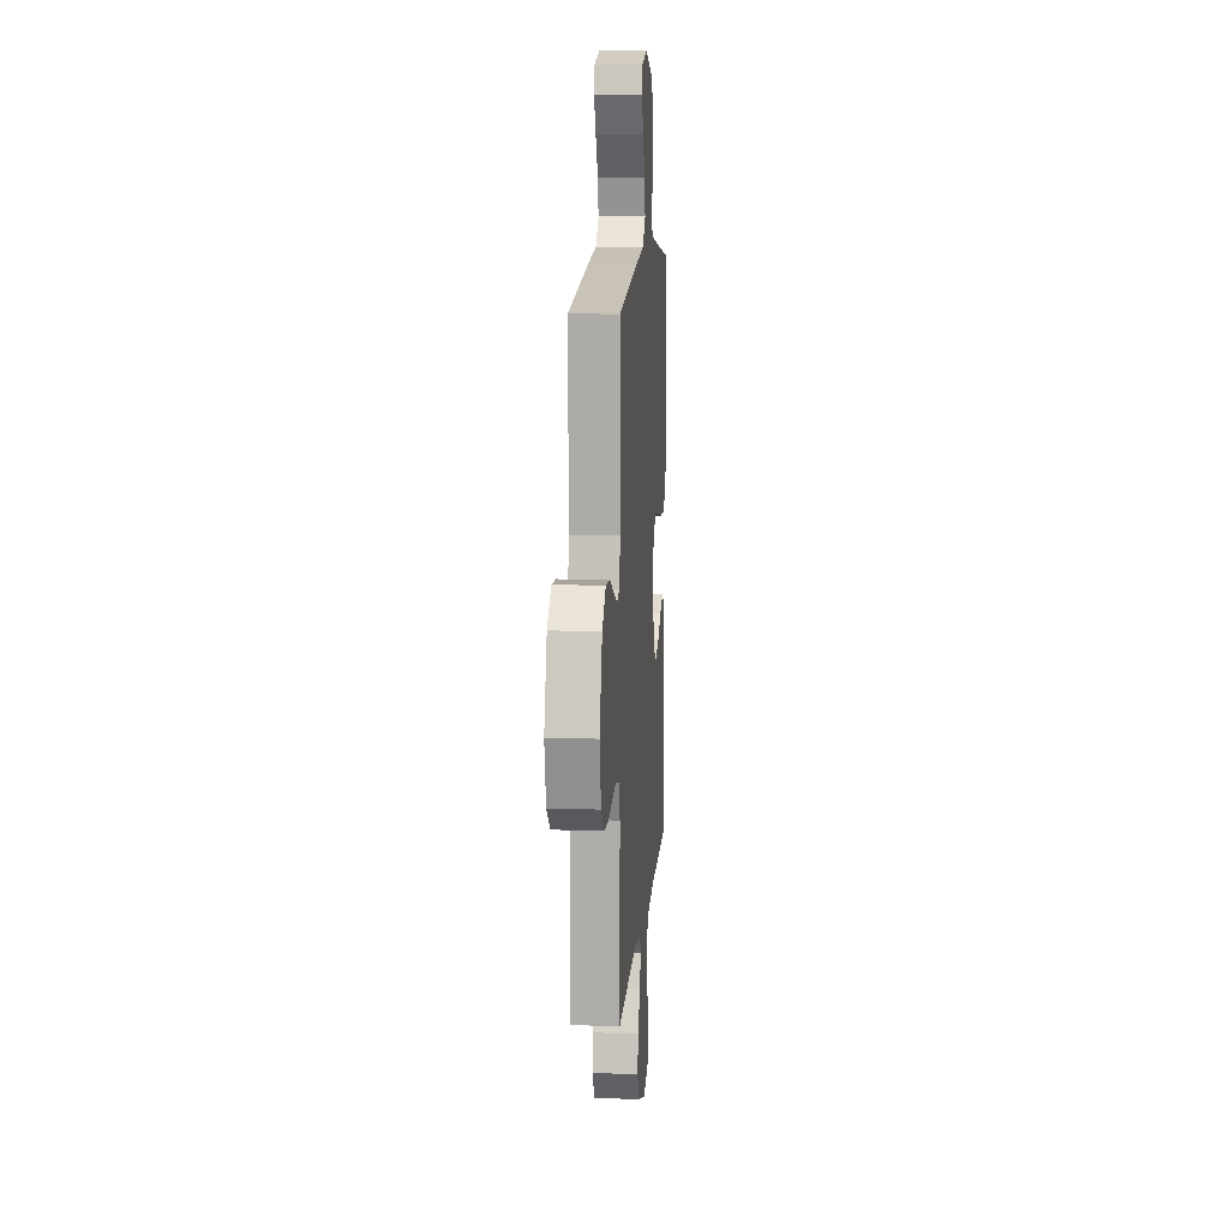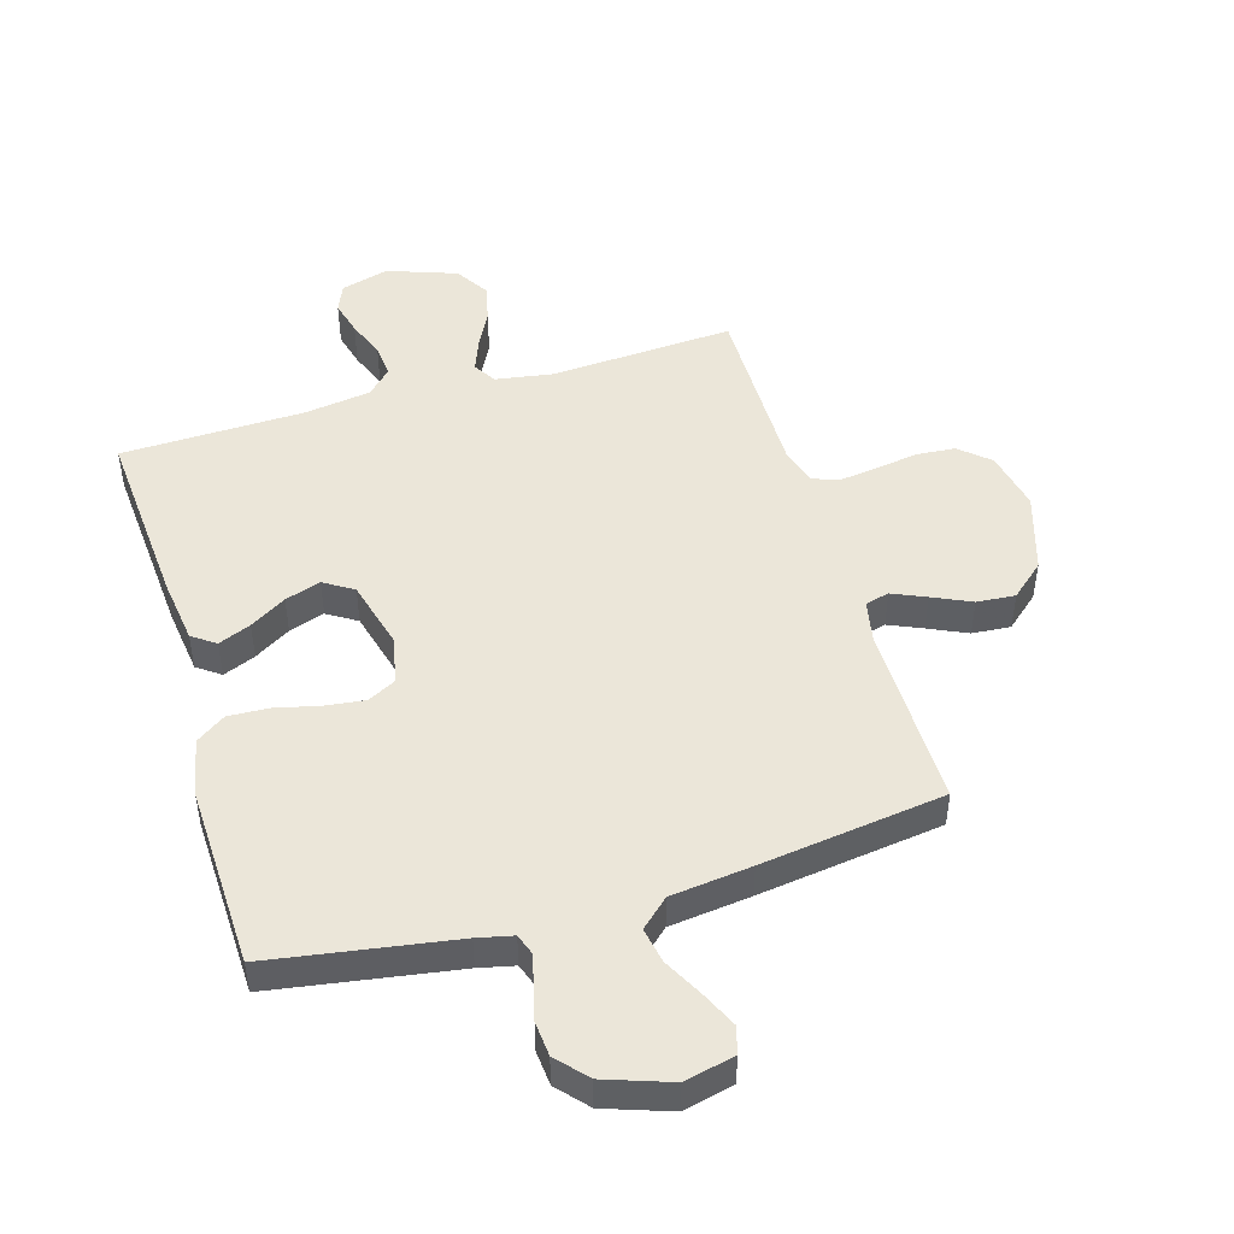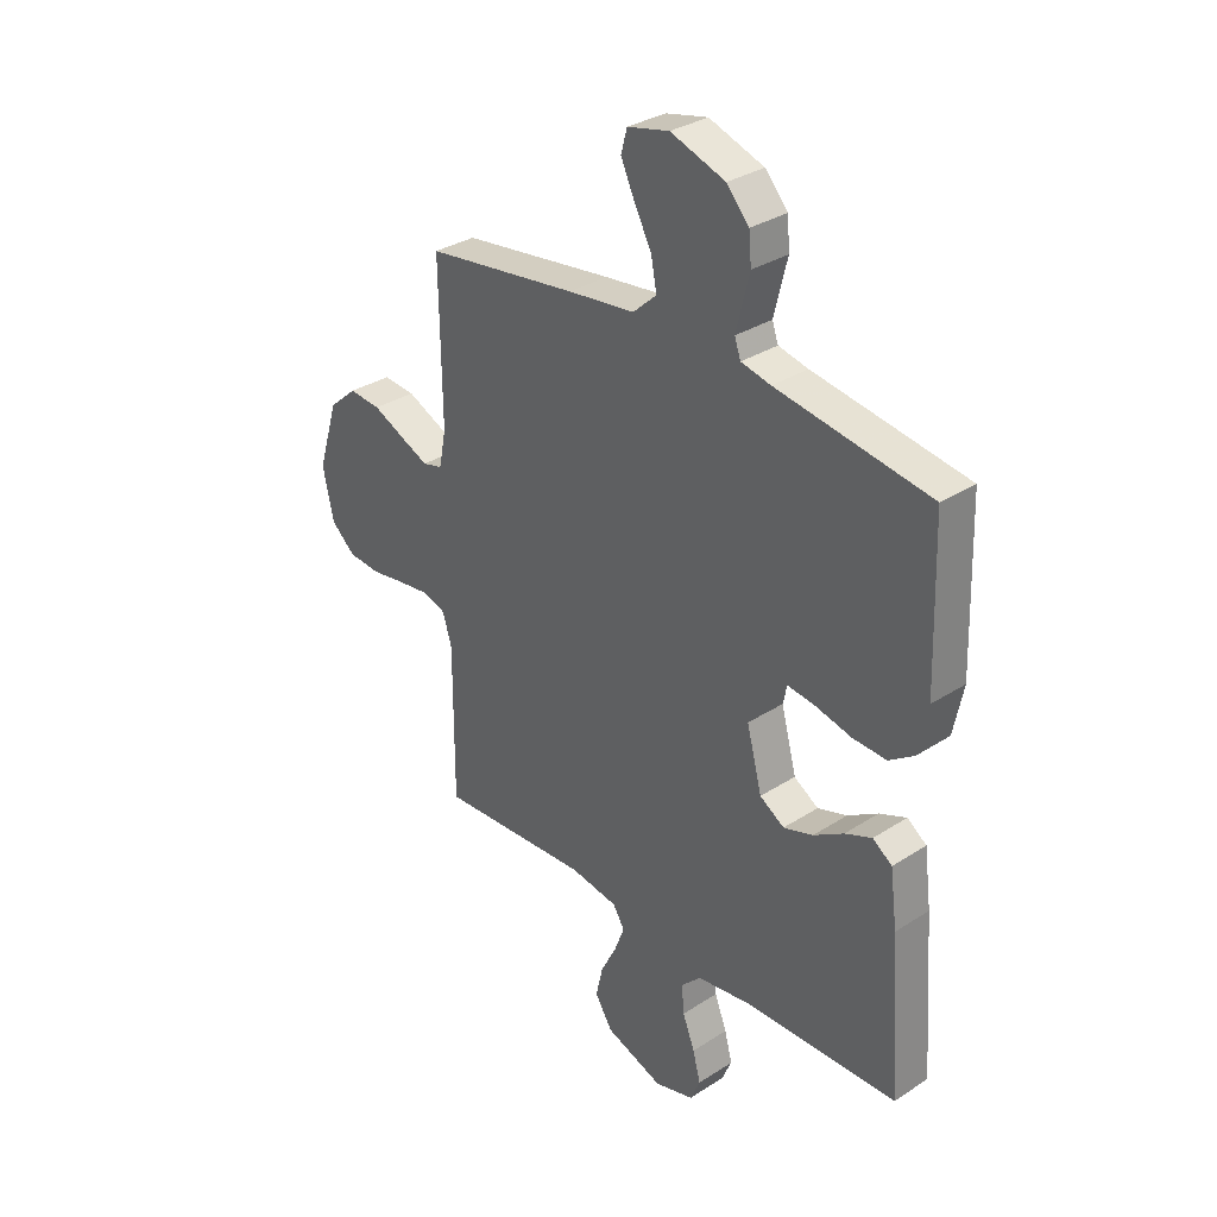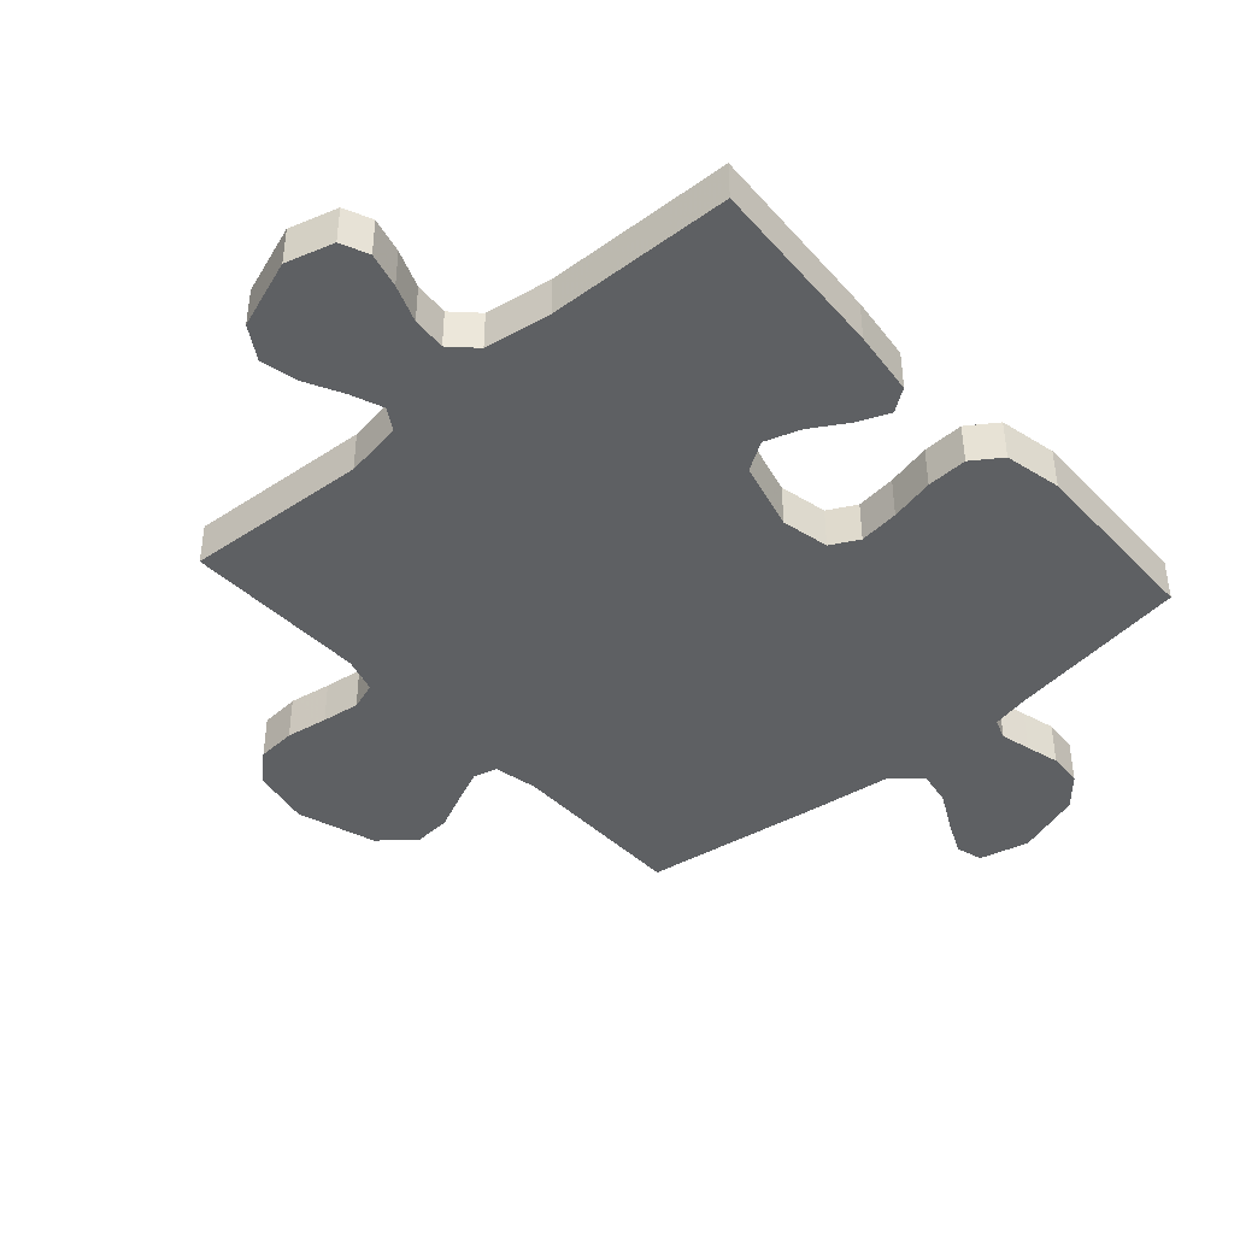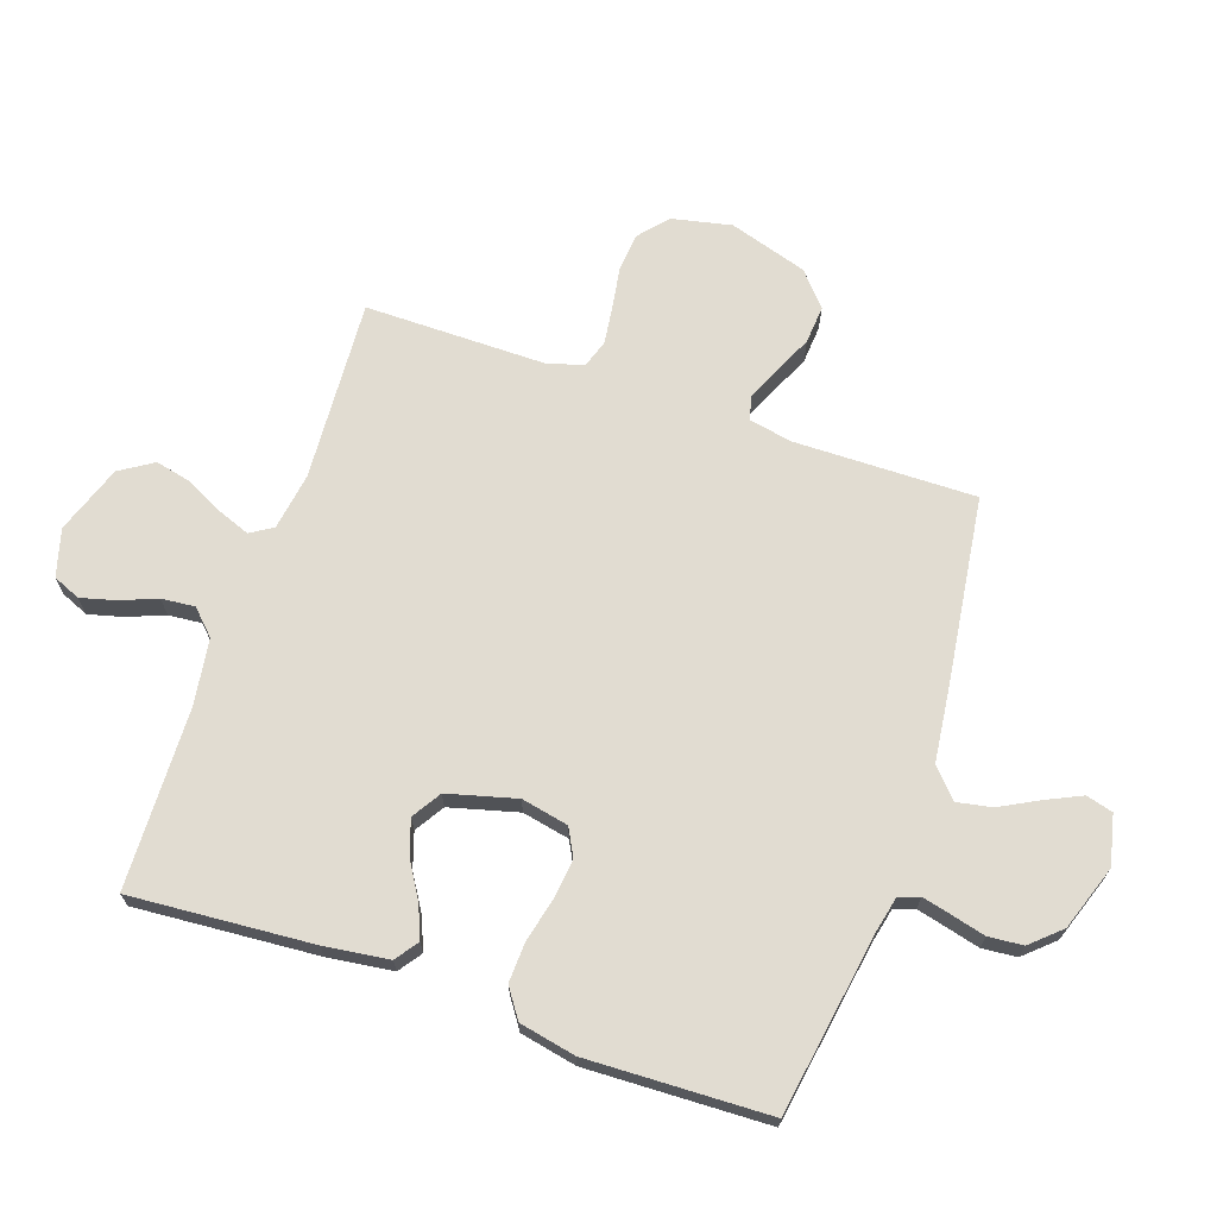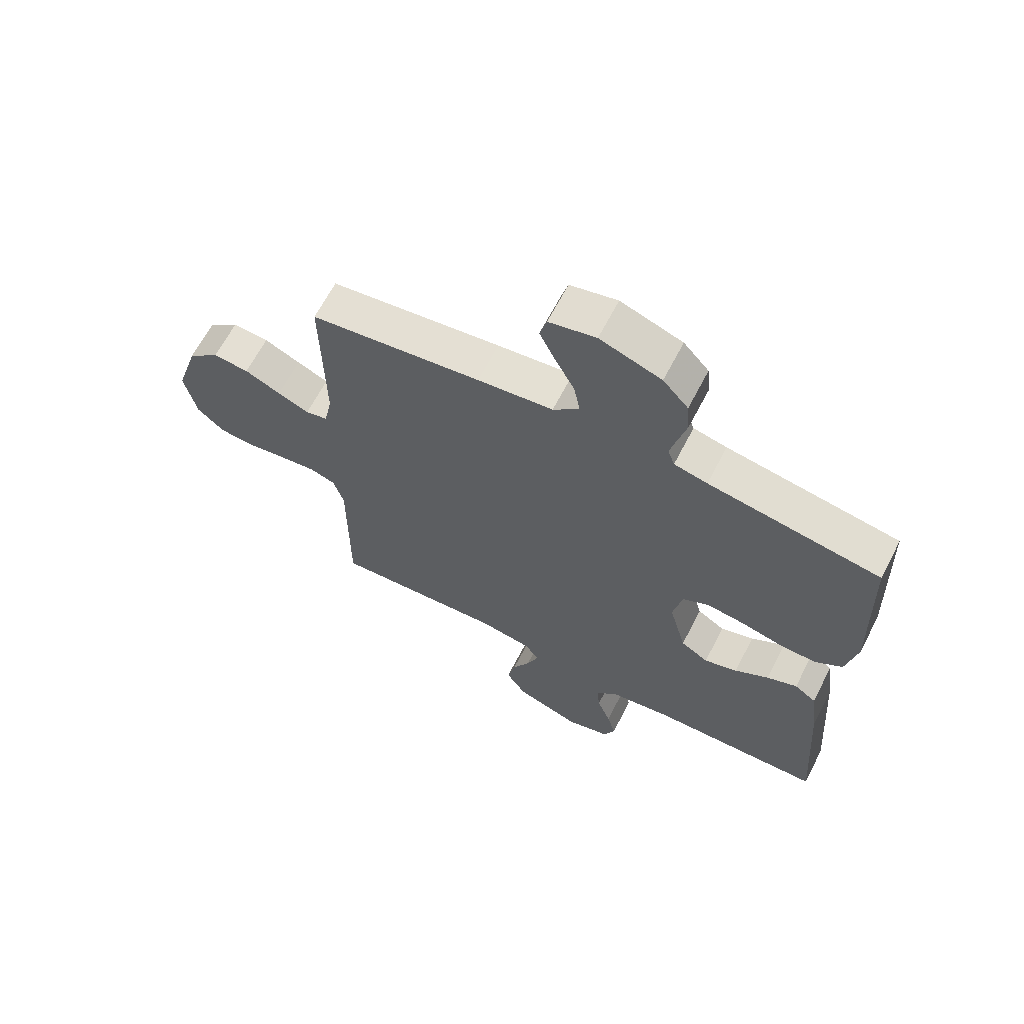
<metadata>
{"format":"obj","ext":"obj","renderer":"f3d","projection":"perspective","resolution":1024,"background":"white","views":[{"elev":11.8,"azim":94.6,"up":"+Z"},{"elev":48.0,"azim":-16.5,"up":"+Y"},{"elev":32.3,"azim":-132.0,"up":"+Z"},{"elev":-42.2,"azim":-138.1,"up":"+Y"},{"elev":69.0,"azim":-71.1,"up":"+Y"},{"elev":65.2,"azim":-152.6,"up":"+Z"}]}
</metadata>
<code>
v 0.5 0.07 0.5
v 0.496 0.07 0.2
v 0.51 0.07 0.129
v 0.549 0.07 0.119
v 0.604 0.07 0.143
v 0.667 0.07 0.172
v 0.73 0.07 0.177
v 0.785 0.07 0.129
v 0.825 0.07 0
v 0.804 0.07 -0.098
v 0.756 0.07 -0.14
v 0.692 0.07 -0.145
v 0.624 0.07 -0.134
v 0.562 0.07 -0.126
v 0.517 0.07 -0.141
v 0.499 0.07 -0.2
v 0.5 0.07 -0.5
v 0.2 0.07 -0.482
v 0.106 0.07 -0.497
v 0.083 0.07 -0.534
v 0.103 0.07 -0.586
v 0.134 0.07 -0.647
v 0.148 0.07 -0.708
v 0.113 0.07 -0.763
v 0 0.07 -0.803
v -0.078 0.07 -0.781
v -0.097 0.07 -0.736
v -0.082 0.07 -0.679
v -0.058 0.07 -0.618
v -0.053 0.07 -0.563
v -0.092 0.07 -0.524
v -0.2 0.07 -0.508
v -0.5 0.07 -0.5
v -0.478 0.07 -0.2
v -0.464 0.07 -0.093
v -0.426 0.07 -0.066
v -0.373 0.07 -0.088
v -0.314 0.07 -0.124
v -0.256 0.07 -0.143
v -0.208 0.07 -0.113
v -0.178 0.07 0
v -0.194 0.07 0.078
v -0.24 0.07 0.102
v -0.305 0.07 0.094
v -0.377 0.07 0.077
v -0.443 0.07 0.074
v -0.491 0.07 0.107
v -0.51 0.07 0.2
v -0.5 0.07 0.5
v -0.2 0.07 0.548
v -0.142 0.07 0.561
v -0.13 0.07 0.595
v -0.142 0.07 0.644
v -0.156 0.07 0.699
v -0.151 0.07 0.756
v -0.107 0.07 0.805
v 0 0.07 0.842
v 0.082 0.07 0.823
v 0.094 0.07 0.779
v 0.067 0.07 0.721
v 0.033 0.07 0.657
v 0.022 0.07 0.599
v 0.068 0.07 0.557
v 0.2 0.07 0.541
v 0.5 0 0.5
v 0.496 0 0.2
v 0.51 0 0.129
v 0.549 0 0.119
v 0.604 0 0.143
v 0.667 0 0.172
v 0.73 0 0.177
v 0.785 0 0.129
v 0.825 0 0
v 0.804 0 -0.098
v 0.756 0 -0.14
v 0.692 0 -0.145
v 0.624 0 -0.134
v 0.562 0 -0.126
v 0.517 0 -0.141
v 0.499 0 -0.2
v 0.5 0 -0.5
v 0.2 0 -0.482
v 0.106 0 -0.497
v 0.083 0 -0.534
v 0.103 0 -0.586
v 0.134 0 -0.647
v 0.148 0 -0.708
v 0.113 0 -0.763
v 0 0 -0.803
v -0.078 0 -0.781
v -0.097 0 -0.736
v -0.082 0 -0.679
v -0.058 0 -0.618
v -0.053 0 -0.563
v -0.092 0 -0.524
v -0.2 0 -0.508
v -0.5 0 -0.5
v -0.478 0 -0.2
v -0.464 0 -0.093
v -0.426 0 -0.066
v -0.373 0 -0.088
v -0.314 0 -0.124
v -0.256 0 -0.143
v -0.208 0 -0.113
v -0.178 0 0
v -0.194 0 0.078
v -0.24 0 0.102
v -0.305 0 0.094
v -0.377 0 0.077
v -0.443 0 0.074
v -0.491 0 0.107
v -0.51 0 0.2
v -0.5 0 0.5
v -0.2 0 0.548
v -0.142 0 0.561
v -0.13 0 0.595
v -0.142 0 0.644
v -0.156 0 0.699
v -0.151 0 0.756
v -0.107 0 0.805
v 0 0 0.842
v 0.082 0 0.823
v 0.094 0 0.779
v 0.067 0 0.721
v 0.033 0 0.657
v 0.022 0 0.599
v 0.068 0 0.557
v 0.2 0 0.541
f 63 64 1 2
f 58 59 60 61
f 56 57 58 61
f 56 61 62
f 53 54 55 56
f 52 53 56 62
f 51 52 62 63
f 47 48 49 50
f 44 45 46 47
f 43 44 47 50
f 42 43 50 51
f 35 36 37 38
f 35 38 39
f 32 33 34 35
f 31 32 35 39
f 30 31 39 40
f 26 27 28 29
f 24 25 26 29
f 24 29 30
f 21 22 23 24
f 20 21 24 30
f 19 20 30 40
f 16 17 18
f 15 16 18 19
f 10 11 12 13
f 10 13 14
f 9 10 14
f 8 9 14 15
f 5 6 7 8
f 4 5 8 15
f 51 63 2 3
f 41 42 51 3
f 15 19 40 41
f 3 4 15 41
f 66 65 128 127
f 125 124 123 122
f 125 122 121 120
f 126 125 120
f 120 119 118 117
f 126 120 117 116
f 127 126 116 115
f 114 113 112 111
f 111 110 109 108
f 114 111 108 107
f 115 114 107 106
f 102 101 100 99
f 103 102 99
f 99 98 97 96
f 103 99 96 95
f 104 103 95 94
f 93 92 91 90
f 93 90 89 88
f 94 93 88
f 88 87 86 85
f 94 88 85 84
f 104 94 84 83
f 82 81 80
f 83 82 80 79
f 77 76 75 74
f 78 77 74
f 78 74 73
f 79 78 73 72
f 72 71 70 69
f 79 72 69 68
f 67 66 127 115
f 67 115 106 105
f 105 104 83 79
f 105 79 68 67
f 1 65 66 2
f 2 66 67 3
f 3 67 68 4
f 4 68 69 5
f 5 69 70 6
f 6 70 71 7
f 7 71 72 8
f 8 72 73 9
f 9 73 74 10
f 10 74 75 11
f 11 75 76 12
f 12 76 77 13
f 13 77 78 14
f 14 78 79 15
f 15 79 80 16
f 16 80 81 17
f 17 81 82 18
f 18 82 83 19
f 19 83 84 20
f 20 84 85 21
f 21 85 86 22
f 22 86 87 23
f 23 87 88 24
f 24 88 89 25
f 25 89 90 26
f 26 90 91 27
f 27 91 92 28
f 28 92 93 29
f 29 93 94 30
f 30 94 95 31
f 31 95 96 32
f 32 96 97 33
f 33 97 98 34
f 34 98 99 35
f 35 99 100 36
f 36 100 101 37
f 37 101 102 38
f 38 102 103 39
f 39 103 104 40
f 40 104 105 41
f 41 105 106 42
f 42 106 107 43
f 43 107 108 44
f 44 108 109 45
f 45 109 110 46
f 46 110 111 47
f 47 111 112 48
f 48 112 113 49
f 49 113 114 50
f 50 114 115 51
f 51 115 116 52
f 52 116 117 53
f 53 117 118 54
f 54 118 119 55
f 55 119 120 56
f 56 120 121 57
f 57 121 122 58
f 58 122 123 59
f 59 123 124 60
f 60 124 125 61
f 61 125 126 62
f 62 126 127 63
f 63 127 128 64
f 64 128 65 1

</code>
